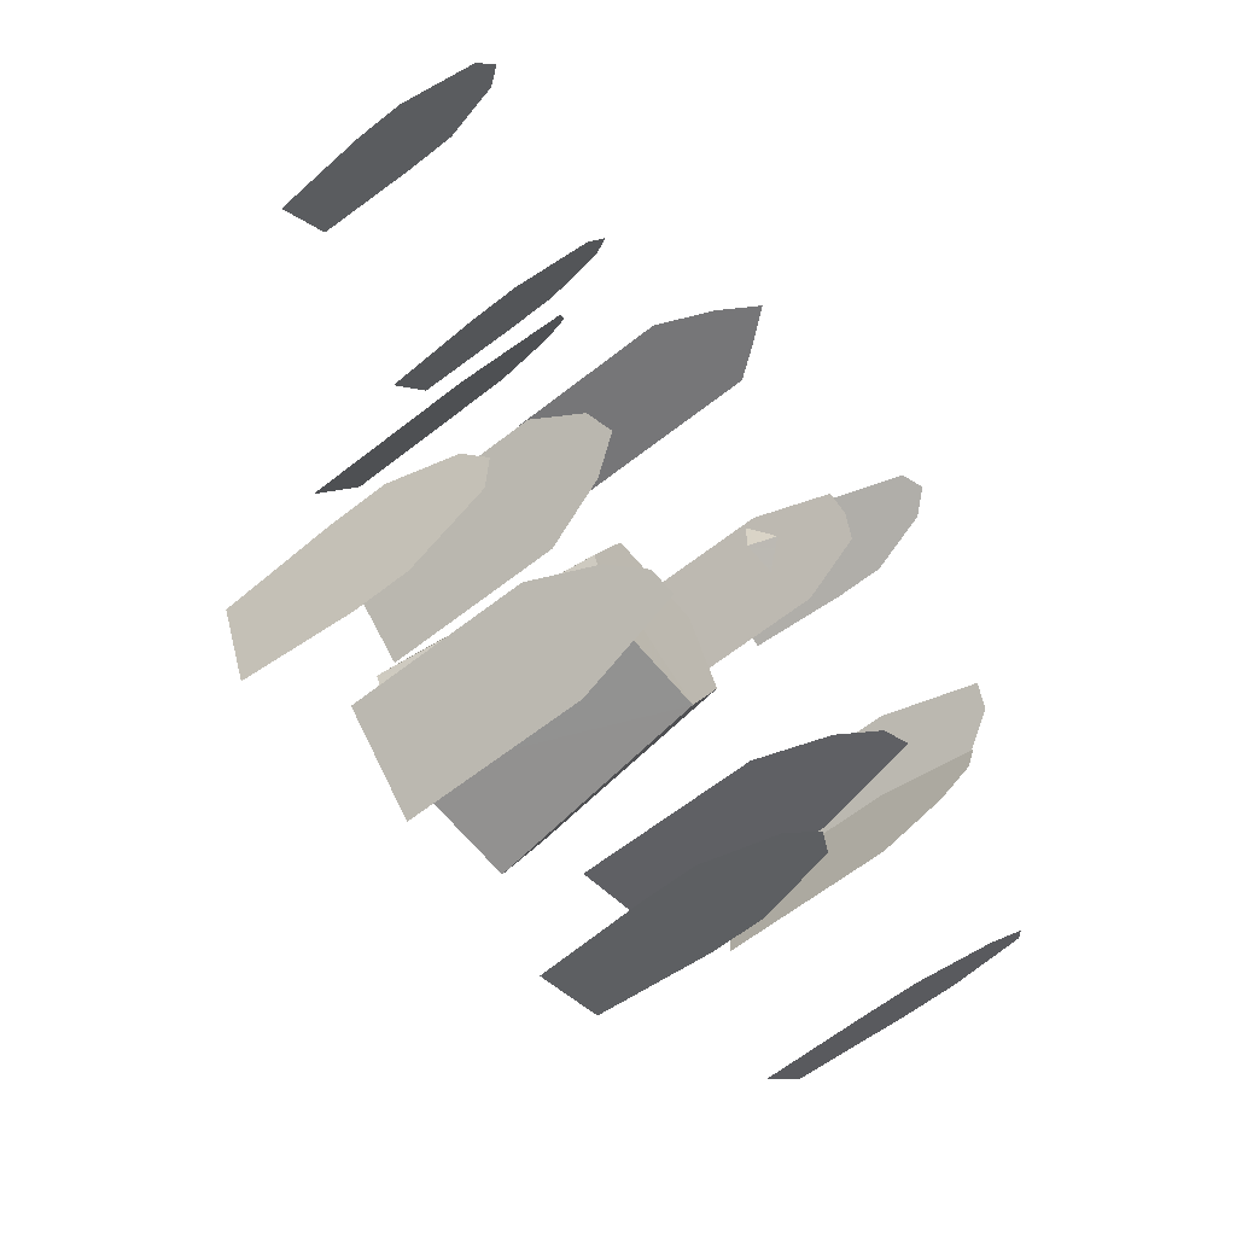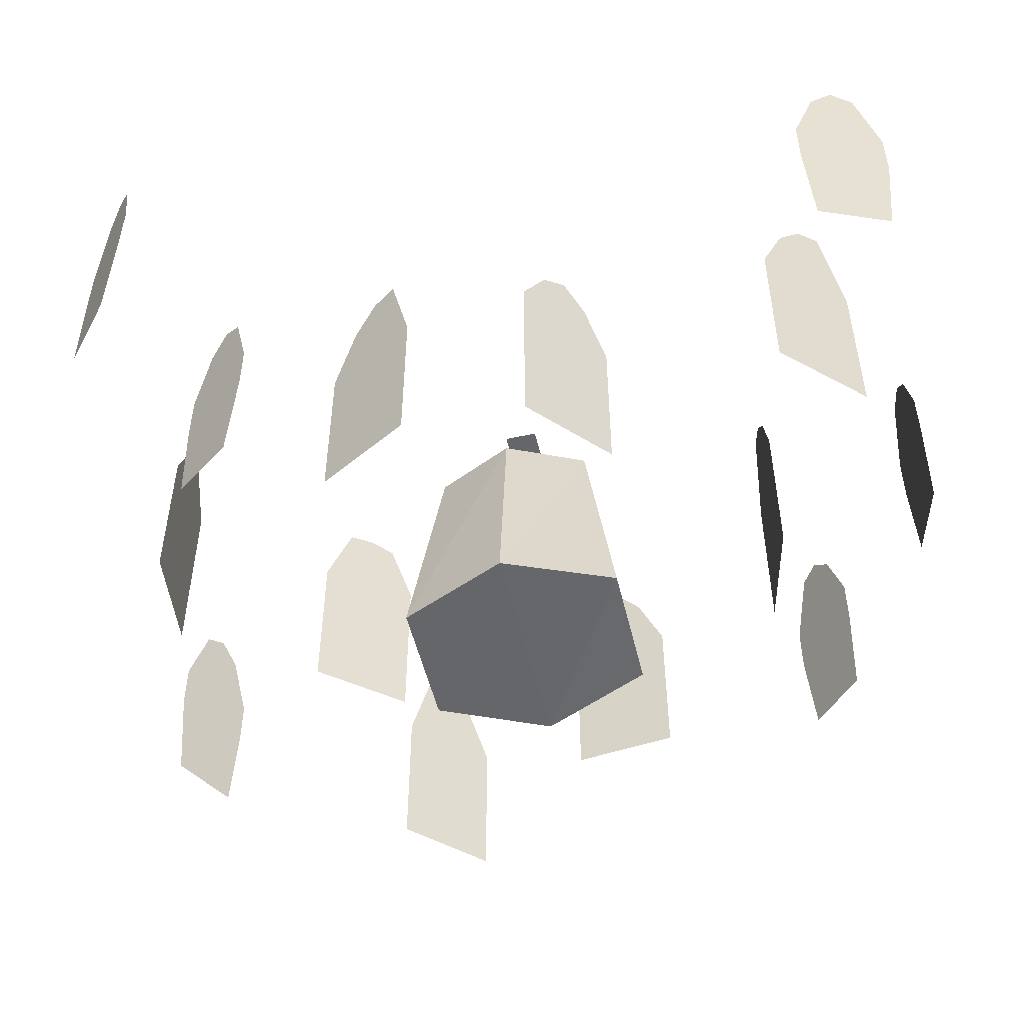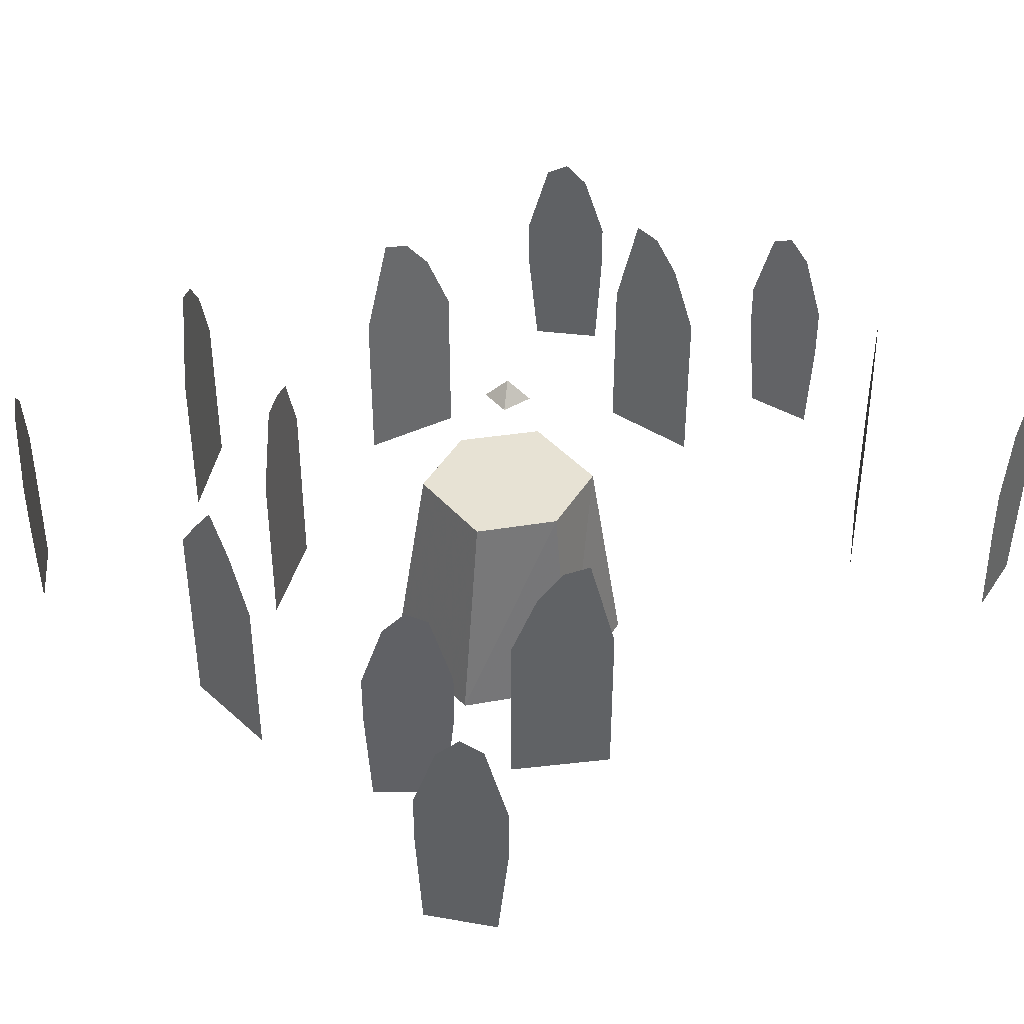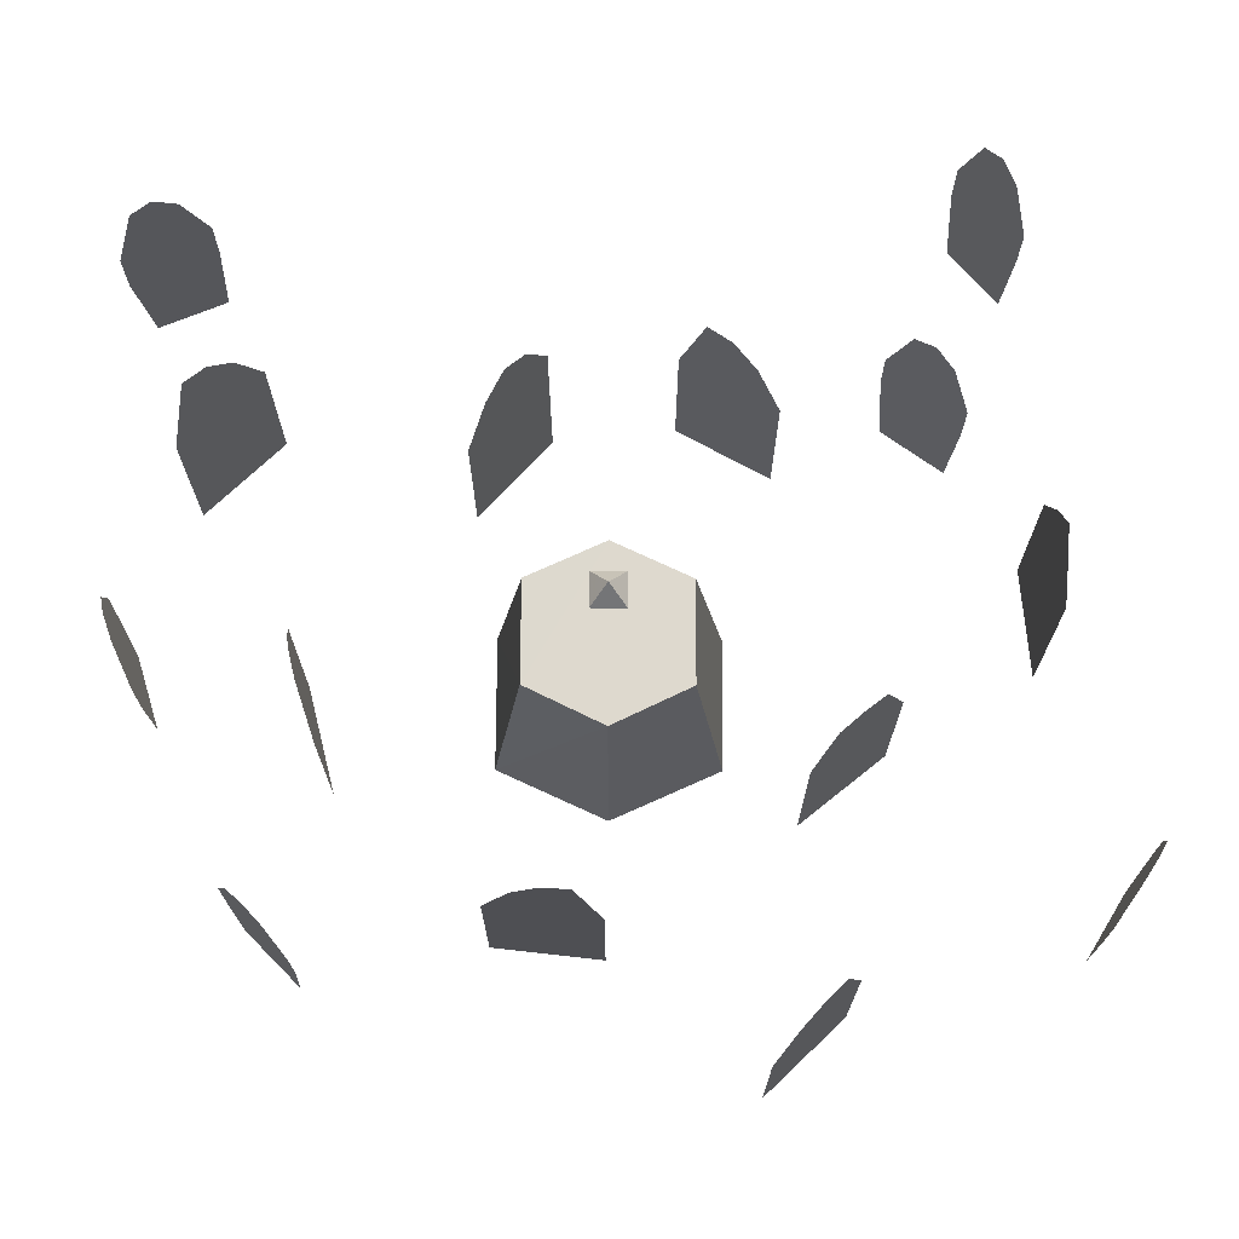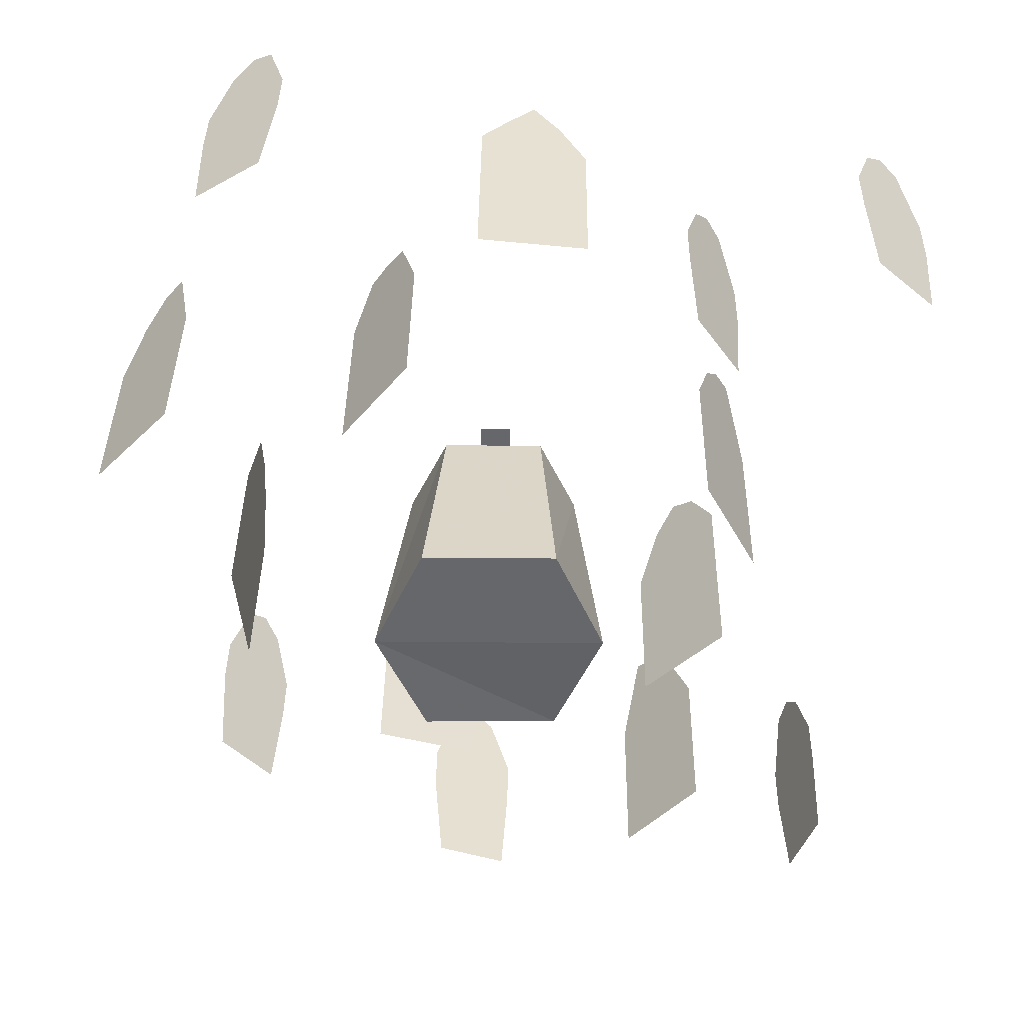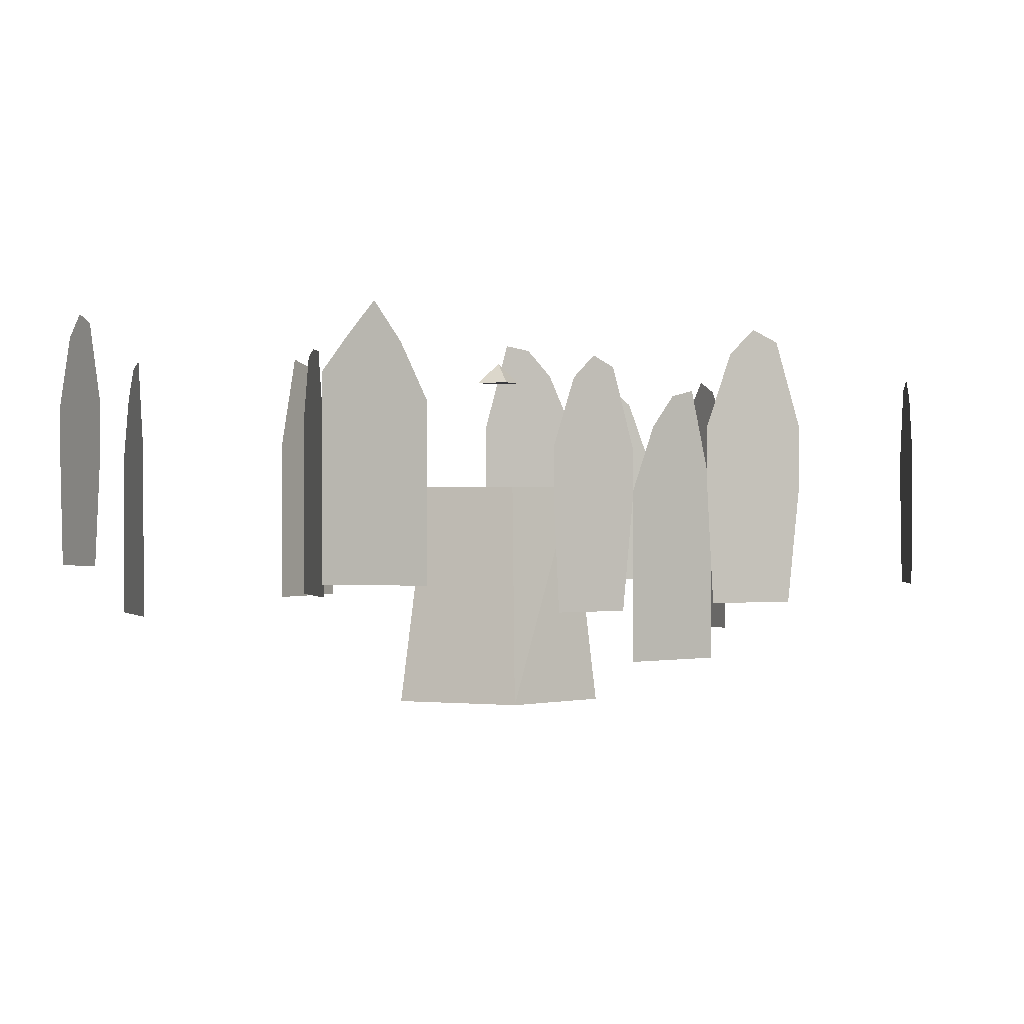
<metadata>
{"format":"obj","ext":"obj","renderer":"f3d","projection":"perspective","resolution":1024,"background":"white","views":[{"elev":-60.9,"azim":129.0,"up":"+Z"},{"elev":-51.8,"azim":103.4,"up":"+Y"},{"elev":40.0,"azim":53.4,"up":"+Y"},{"elev":71.6,"azim":-89.7,"up":"+Y"},{"elev":37.9,"azim":0.7,"up":"+Z"},{"elev":0.1,"azim":23.2,"up":"+Y"}]}
</metadata>
<code>
o Cube.012_Cube.013
v -0.1993 2.758 0.2077
v -0.1993 2.758 -0.1948
v 0.2032 2.758 -0.1948
v 0.2032 2.758 0.2077
v 0.001974 3.015 0.006418
f 1 2 3 4
f 5 2 1
f 5 3 2
f 5 4 3
f 5 1 4
o Cube.011_Cube.012
v 4.476 0.08808 4.524
v 5.137 0.08808 3.948
v 4.423 1.975 4.57
v 5.235 1.975 3.863
v 4.829 0.08808 4.216
v 4.829 3.018 4.216
v 4.626 0.08808 4.393
v 4.626 2.758 4.393
v 5.032 0.08808 4.039
v 5.032 2.889 4.039
v 4.423 1.343 4.57
v 5.235 1.343 3.863
v 4.829 1.343 4.216
v 4.626 1.343 4.393
v 5.032 1.343 4.039
f 19 16 8 13
f 20 18 11 15
f 18 19 13 11
f 17 20 15 9
f 12 6 16 19
f 14 10 18 20
f 10 12 19 18
f 7 14 20 17
o Cube.010_Cube.011
v -3.372 0.4319 5.133
v -2.621 0.4319 5.586
v -3.431 2.319 5.097
v -2.51 2.319 5.654
v -2.971 0.4319 5.375
v -2.971 3.361 5.375
v -3.201 0.4319 5.236
v -3.201 3.101 5.236
v -2.74 0.4319 5.515
v -2.74 3.233 5.515
v -3.431 1.687 5.097
v -2.51 1.687 5.654
v -2.971 1.687 5.375
v -3.201 1.687 5.236
v -2.74 1.687 5.515
f 34 31 23 28
f 35 33 26 30
f 33 34 28 26
f 32 35 30 24
f 27 21 31 34
f 29 25 33 35
f 25 27 34 33
f 22 29 35 32
o Cube.009_Cube.010
v 0.1093 0.01444 -5.285
v -0.7283 0.01444 -5.026
v 0.1757 1.901 -5.306
v -0.8528 1.901 -4.987
v -0.3386 0.01444 -5.146
v -0.3386 2.944 -5.146
v -0.08145 0.01444 -5.226
v -0.08145 2.684 -5.226
v -0.5957 0.01444 -5.067
v -0.5957 2.816 -5.067
v 0.1757 1.27 -5.306
v -0.8528 1.27 -4.987
v -0.3386 1.27 -5.146
v -0.08145 1.27 -5.226
v -0.5957 1.27 -5.067
v -3.063 0.2799 -3.896
v -3.684 0.2799 -3.277
v -3.014 2.167 -3.945
v -3.776 2.167 -3.185
v -3.395 0.2799 -3.565
v -3.395 3.209 -3.565
v -3.204 0.2799 -3.755
v -3.204 2.949 -3.755
v -3.586 0.2799 -3.375
v -3.586 3.081 -3.375
v -3.014 1.535 -3.945
v -3.776 1.535 -3.185
v -3.395 1.535 -3.565
v -3.204 1.535 -3.755
v -3.586 1.535 -3.375
v 4.487 0.02129 -4.487
v 4.152 0.02129 -5.298
v 4.514 1.908 -4.423
v 4.102 1.908 -5.418
v 4.308 0.02129 -4.921
v 4.308 2.951 -4.921
v 4.411 0.02129 -4.672
v 4.411 2.691 -4.672
v 4.205 0.02129 -5.169
v 4.205 2.823 -5.169
v 4.514 1.277 -4.423
v 4.102 1.277 -5.418
v 4.308 1.277 -4.921
v 4.411 1.277 -4.672
v 4.205 1.277 -5.169
v 2.421 -0.08057 3.838
v 2.928 -0.08057 3.123
v 2.381 1.806 3.895
v 3.003 1.806 3.016
v 2.692 -0.08057 3.456
v 2.692 2.849 3.456
v 2.536 -0.08057 3.675
v 2.536 2.589 3.675
v 2.847 -0.08057 3.236
v 2.847 2.721 3.236
v 2.381 1.175 3.895
v 3.003 1.175 3.016
v 2.692 1.175 3.456
v 2.536 1.175 3.675
v 2.847 1.175 3.236
f 49 46 38 43
f 50 48 41 45
f 48 49 43 41
f 47 50 45 39
f 42 36 46 49
f 44 40 48 50
f 40 42 49 48
f 37 44 50 47
f 64 61 53 58
f 65 63 56 60
f 63 64 58 56
f 62 65 60 54
f 57 51 61 64
f 59 55 63 65
f 55 57 64 63
f 52 59 65 62
f 79 76 68 73
f 80 78 71 75
f 78 79 73 71
f 77 80 75 69
f 72 66 76 79
f 74 70 78 80
f 70 72 79 78
f 67 74 80 77
f 94 91 83 88
f 95 93 86 90
f 93 94 88 86
f 92 95 90 84
f 87 81 91 94
f 89 85 93 95
f 85 87 94 93
f 82 89 95 92
o Cube.000_Cube.009
v -0.2834 0.1827 -3.331
v -1.519 0.1827 -3.013
v -0.2834 2.262 -3.331
v -1.519 2.262 -3.013
v -0.9013 0.1827 -3.172
v -0.9013 3.411 -3.172
v -0.5923 0.1827 -3.251
v -0.5923 3.03 -3.251
v -1.21 0.1827 -3.092
v -1.21 3.486 -3.092
v -0.2834 1.222 -3.331
v -1.519 1.222 -3.013
v -0.9013 1.222 -3.172
v -0.5923 1.222 -3.251
v -1.21 1.222 -3.092
f 109 106 98 103
f 110 108 101 105
f 108 109 103 101
f 107 110 105 99
f 102 96 106 109
f 104 100 108 110
f 100 102 109 108
f 97 104 110 107
o Cube.008
v -0.1401 0.2293 4.722
v 1.13 0.2293 4.6
v -0.1401 2.661 4.722
v 1.13 2.308 4.6
v 0.4951 0.2293 4.661
v 0.4951 3.457 4.661
v 0.1775 0.2293 4.692
v 0.1775 3.076 4.692
v 0.8126 0.2293 4.631
v 0.8126 2.985 4.631
v -0.1401 1.269 4.722
v 1.13 1.269 4.6
v 0.4951 1.269 4.661
v 0.1775 1.269 4.692
v 0.8126 1.269 4.631
f 124 121 113 118
f 125 123 116 120
f 123 124 118 116
f 122 125 120 114
f 117 111 121 124
f 119 115 123 125
f 115 117 124 123
f 112 119 125 122
o Cube.007
v -4.744 -0.2968 1.685
v -3.859 -0.2968 2.605
v -4.744 1.782 1.685
v -3.859 1.782 2.605
v -4.301 -0.2968 2.145
v -4.301 2.931 2.145
v -4.522 -0.2968 1.915
v -4.522 2.551 1.915
v -4.08 -0.2968 2.375
v -4.08 3.006 2.375
v -4.744 0.7428 1.685
v -3.859 0.7428 2.605
v -4.301 0.7428 2.145
v -4.522 0.7428 1.915
v -4.08 0.7428 2.375
f 139 136 128 133
f 140 138 131 135
f 138 139 133 131
f 137 140 135 129
f 132 126 136 139
f 134 130 138 140
f 130 132 139 138
f 127 134 140 137
o Cube.006
v -3.143 -0.128 -1.283
v -3.279 -0.128 -0.01448
v -3.143 1.951 -1.283
v -3.279 1.951 -0.01448
v -3.211 -0.128 -0.6489
v -3.211 3.1 -0.6489
v -3.177 -0.128 -0.9662
v -3.177 2.719 -0.9662
v -3.245 -0.128 -0.3317
v -3.245 3.175 -0.3317
v -3.143 0.9116 -1.283
v -3.279 0.9116 -0.01448
v -3.211 0.9116 -0.6489
v -3.177 0.9116 -0.9662
v -3.245 0.9116 -0.3317
f 154 151 143 148
f 155 153 146 150
f 153 154 148 146
f 152 155 150 144
f 147 141 151 154
f 149 145 153 155
f 145 147 154 153
f 142 149 155 152
o Cube.005
v 2.757 -0.1196 -3.751
v 1.871 -0.1196 -4.669
v 2.757 1.959 -3.751
v 1.871 1.959 -4.669
v 2.314 -0.1196 -4.21
v 2.314 3.109 -4.21
v 2.536 -0.1196 -3.98
v 2.536 2.728 -3.98
v 2.093 -0.1196 -4.439
v 2.093 3.183 -4.439
v 2.757 0.9199 -3.751
v 1.871 0.9199 -4.669
v 2.314 0.9199 -4.21
v 2.536 0.9199 -3.98
v 2.093 0.9199 -4.439
f 169 166 158 163
f 170 168 161 165
f 168 169 163 161
f 167 170 165 159
f 162 156 166 169
f 164 160 168 170
f 160 162 169 168
f 157 164 170 167
o Cube.004
v 2.599 -0.7549 1.883
v 3.208 -0.7549 0.7617
v 2.599 1.324 1.883
v 3.208 1.324 0.7617
v 2.903 -0.7549 1.322
v 2.903 2.473 1.322
v 2.751 -0.7549 1.603
v 2.751 2.093 1.603
v 3.056 -0.7549 1.042
v 3.056 2.548 1.042
v 2.599 0.2847 1.883
v 3.208 0.2847 0.7617
v 2.903 0.2847 1.322
v 2.751 0.2847 1.603
v 3.056 0.2847 1.042
f 184 181 173 178
f 185 183 176 180
f 183 184 178 176
f 182 185 180 174
f 177 171 181 184
f 179 175 183 185
f 175 177 184 183
f 172 179 185 182
o Cube.003_Cube.002
v -1.795 0.01074 2.088
v -0.9899 0.01074 3.078
v -1.795 2.241 2.088
v -0.9899 2.09 3.078
v -1.392 0.01074 2.583
v -1.392 3.086 2.583
v -1.594 0.01074 2.335
v -1.594 3.012 2.335
v -1.191 0.01074 2.83
v -1.191 3.041 2.83
v -1.795 1.05 2.088
v -0.9899 1.05 3.078
v -1.392 1.05 2.583
v -1.594 1.05 2.335
v -1.191 1.05 2.83
f 199 196 188 193
f 200 198 191 195
f 198 199 193 191
f 197 200 195 189
f 192 186 196 199
f 194 190 198 200
f 190 192 199 198
f 187 194 200 197
o Cube.002_Cube.001
v 2.926 -0.459 -0.6784
v 1.985 -0.459 -1.541
v 2.926 2.06 -0.6784
v 1.985 1.62 -1.541
v 2.455 -0.459 -1.11
v 2.455 2.769 -1.11
v 2.69 -0.459 -0.894
v 2.69 2.626 -0.894
v 2.22 -0.459 -1.325
v 2.22 2.395 -1.325
v 2.926 0.5806 -0.6784
v 1.985 0.5806 -1.541
v 2.455 0.5806 -1.11
v 2.69 0.5806 -0.894
v 2.22 0.5806 -1.325
f 214 211 203 208
f 215 213 206 210
f 213 214 208 206
f 212 215 210 204
f 207 201 211 214
f 209 205 213 215
f 205 207 214 213
f 202 209 215 212
o Cube.001_Cube.003
v -0.7924 -1.383 1.321
v -0.7924 -1.383 -1.321
v 0.7998 -1.353 -1.321
v 0.7998 -1.383 1.321
v -0.6002 1.377 0.9441
v -0.6002 1.377 -0.9441
v 0.6059 1.384 -0.9441
v 0.6059 1.377 0.9441
v -1.059 1.377 0
v -1.397 -1.383 0
v 1.047 1.377 0
v 1.383 -1.383 0
f 226 222 221 224
f 223 226 224 220
f 224 221 217 225
f 221 222 218 217
f 226 223 219 227
f 223 220 216 219
f 225 217 218 227
f 220 224 225 216
f 222 226 227 218
f 216 225 227 219

</code>
